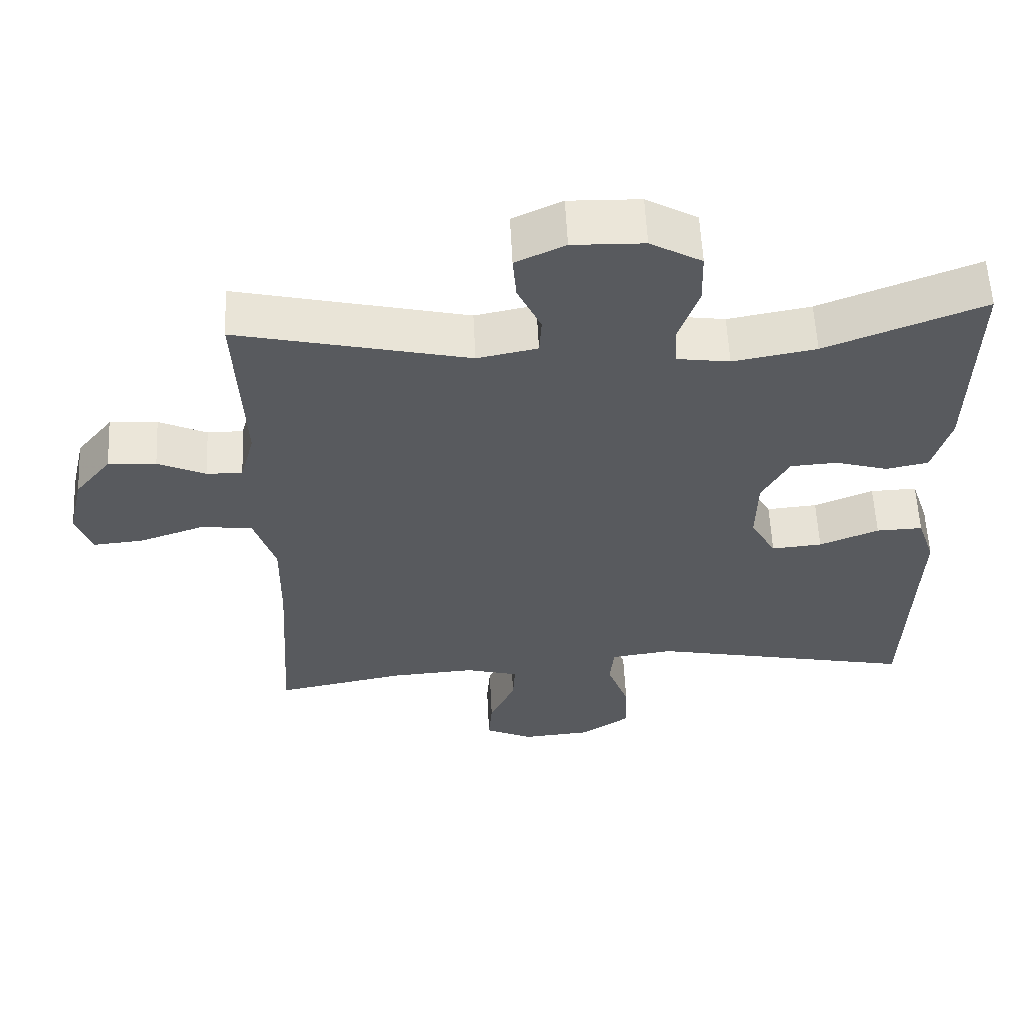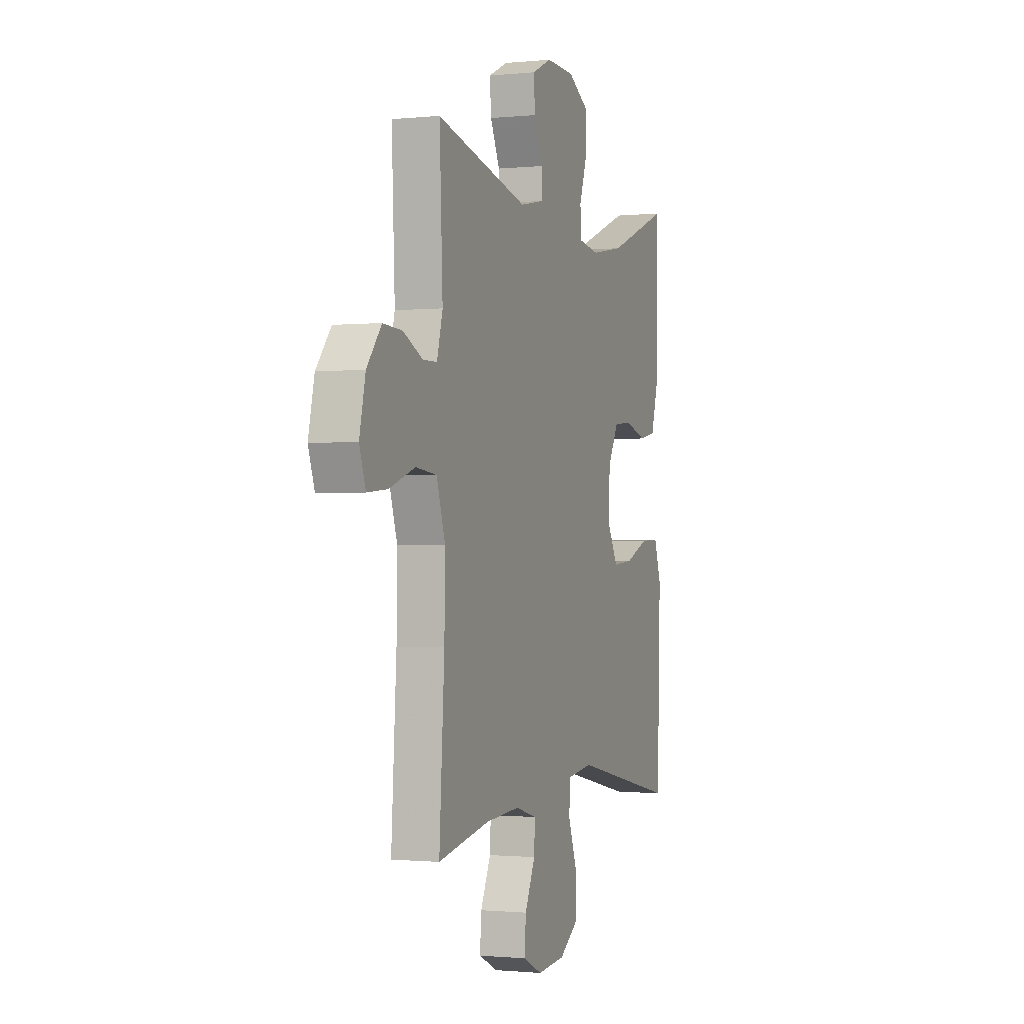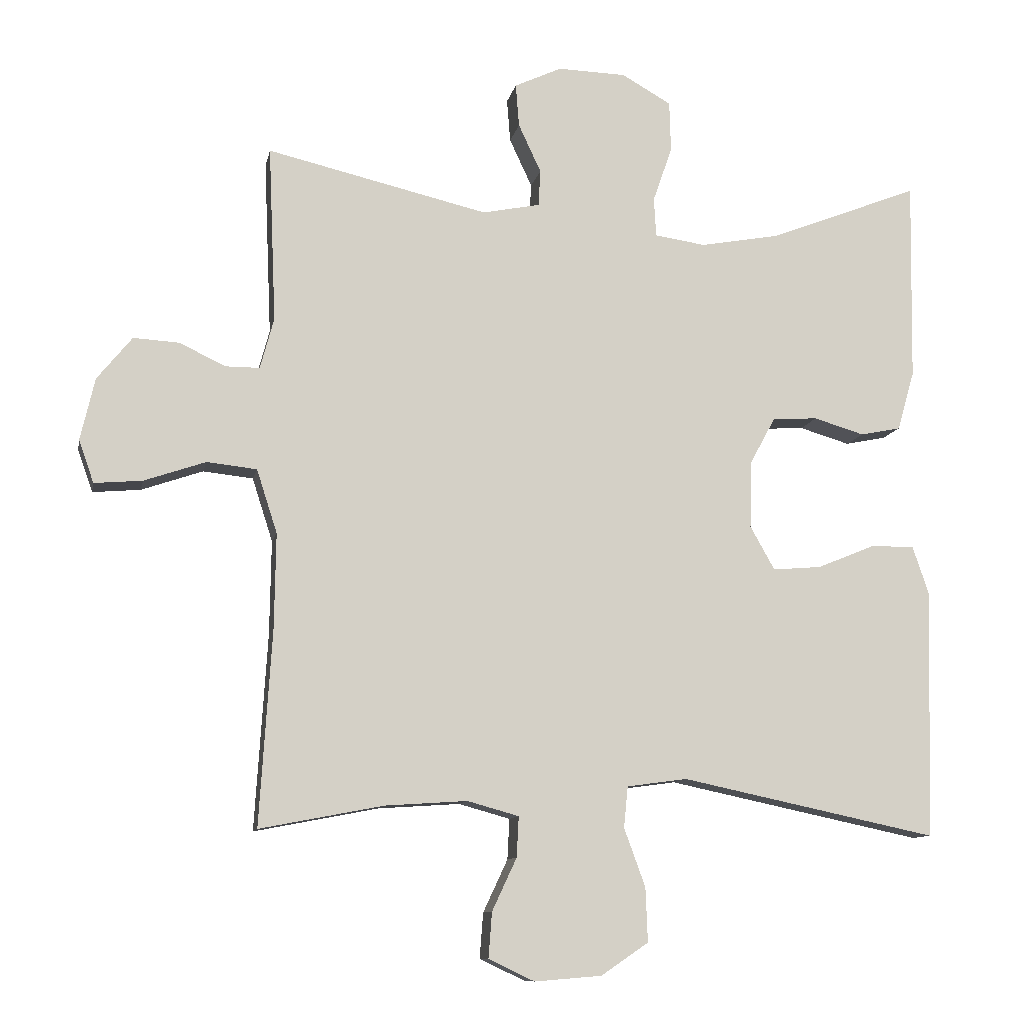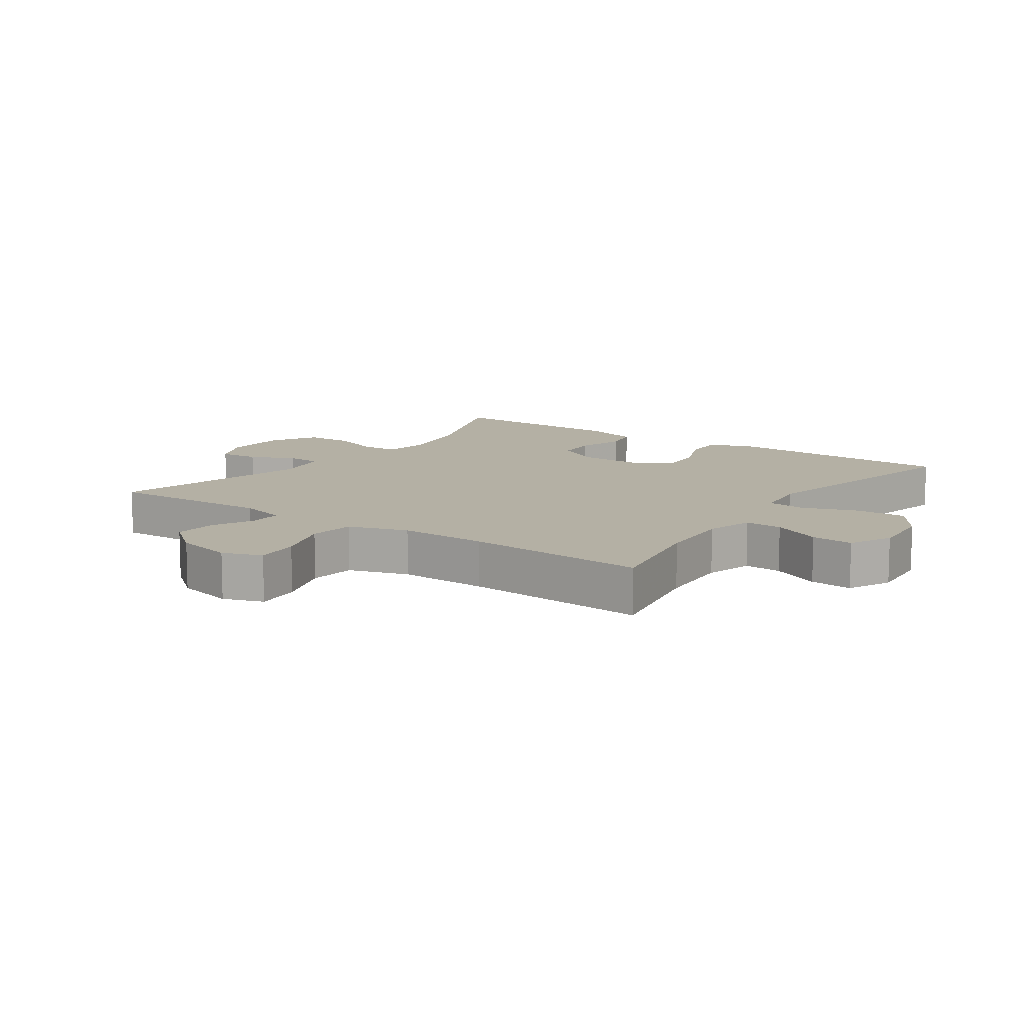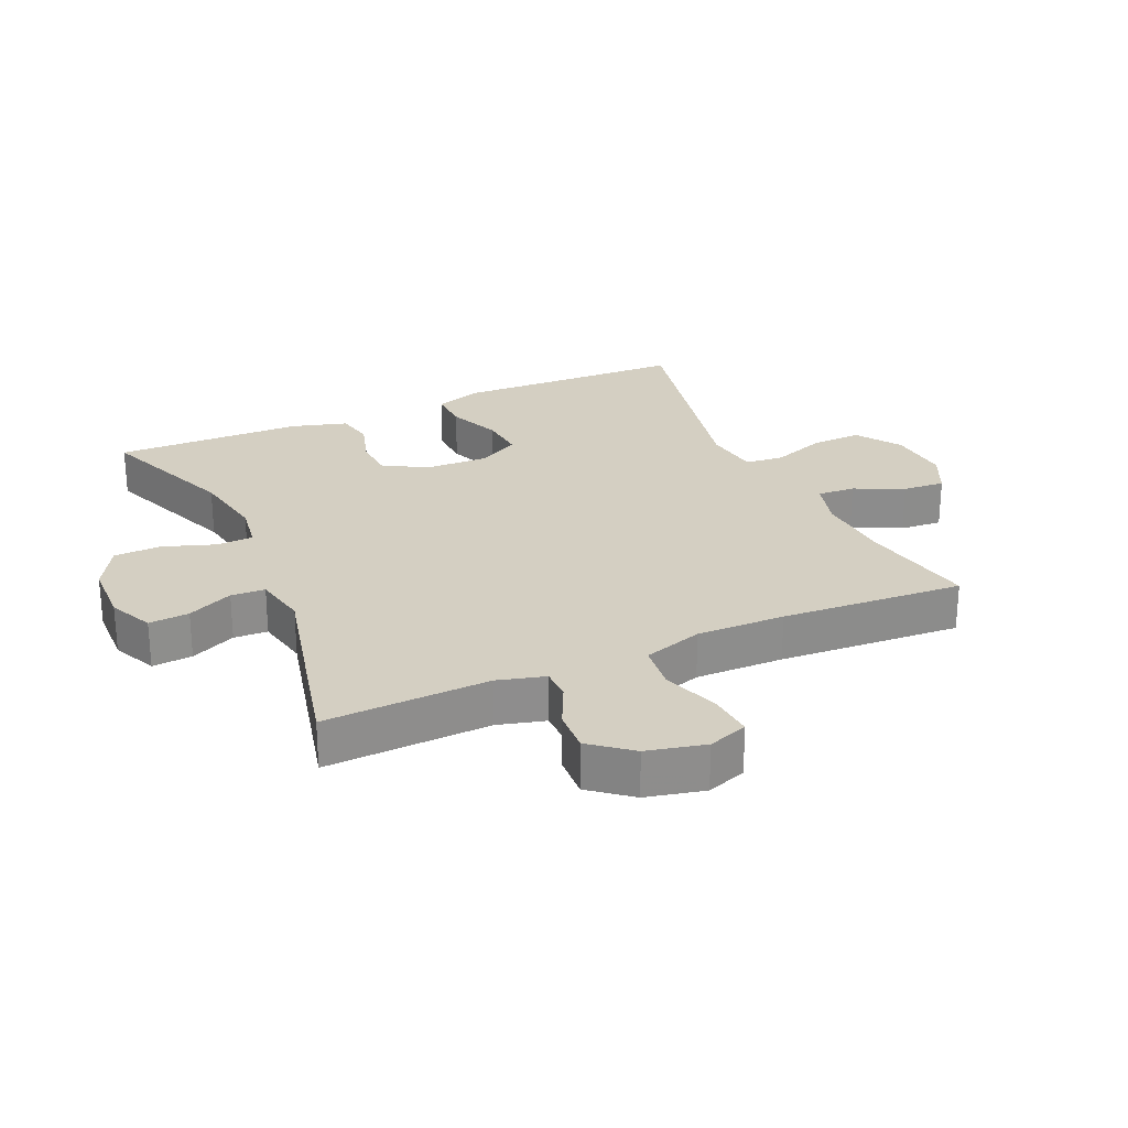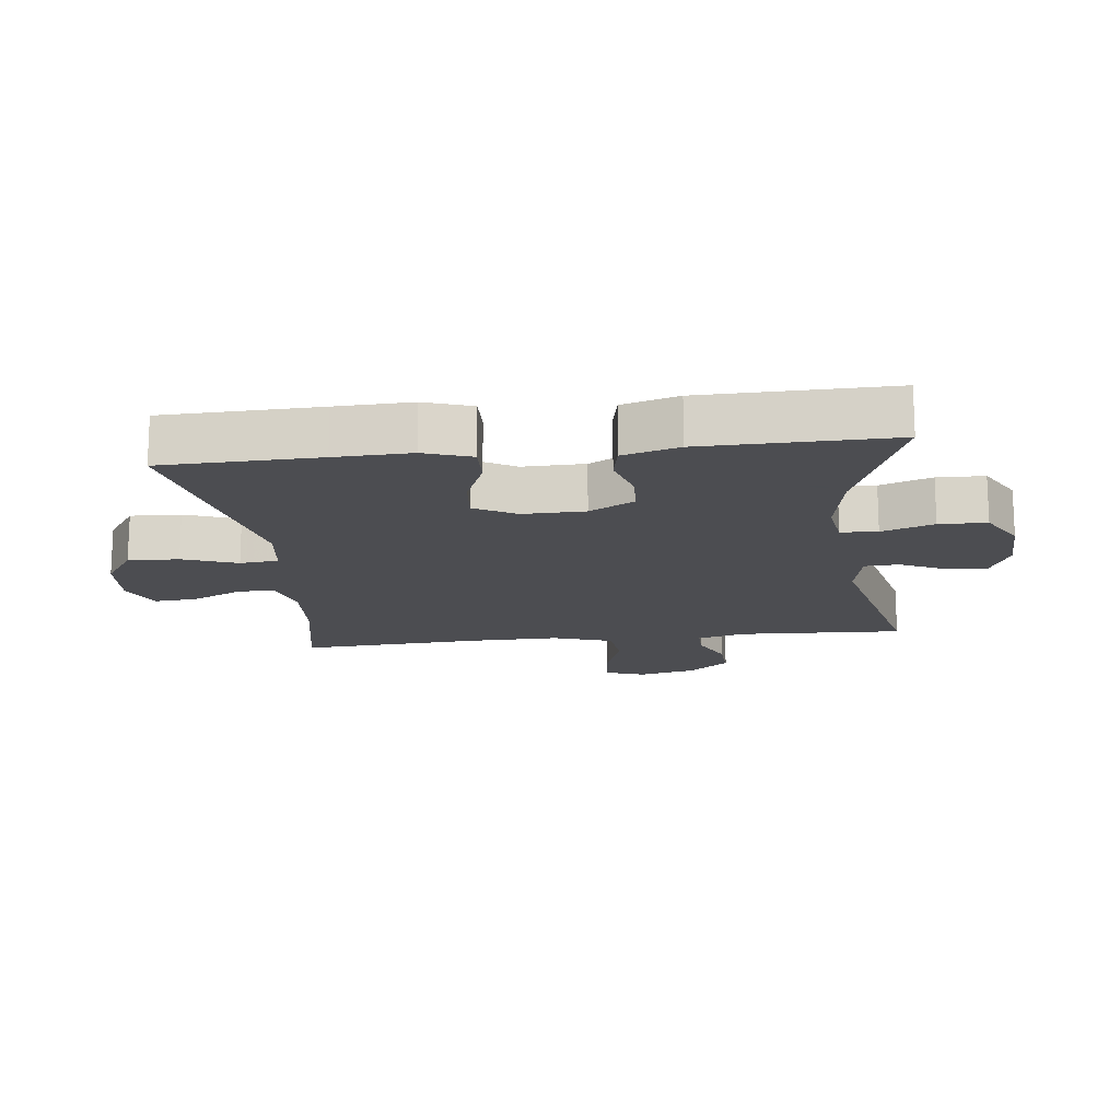
<metadata>
{"format":"obj","ext":"obj","renderer":"f3d","projection":"perspective","resolution":1024,"background":"white","views":[{"elev":58.5,"azim":177.2,"up":"+Z"},{"elev":-1.0,"azim":110.4,"up":"+Z"},{"elev":-10.4,"azim":168.9,"up":"+Z"},{"elev":11.4,"azim":125.1,"up":"+Y"},{"elev":25.7,"azim":65.9,"up":"+Y"},{"elev":-16.1,"azim":-83.4,"up":"+Y"}]}
</metadata>
<code>
v 0.5 0.07 0.5
v 0.489 0.07 0.242
v 0.509 0.07 0.168
v 0.559 0.07 0.168
v 0.626 0.07 0.2
v 0.693 0.07 0.204
v 0.744 0.07 0.141
v 0.765 0.07 0.05
v 0.743 0.07 -0.012
v 0.673 0.07 -0.006
v 0.583 0.07 0.025
v 0.51 0.07 0.017
v 0.48 0.07 -0.076
v 0.482 0.07 -0.214
v 0.5 0.07 -0.5
v 0.319 0.07 -0.465
v 0.199 0.07 -0.457
v 0.124 0.07 -0.478
v 0.127 0.07 -0.537
v 0.163 0.07 -0.614
v 0.168 0.07 -0.68
v 0.101 0.07 -0.712
v 0.003 0.07 -0.704
v -0.066 0.07 -0.657
v -0.063 0.07 -0.578
v -0.032 0.07 -0.493
v -0.038 0.07 -0.433
v -0.126 0.07 -0.421
v -0.5 0.07 -0.5
v -0.507 0.07 -0.256
v -0.511 0.07 -0.138
v -0.486 0.07 -0.064
v -0.421 0.07 -0.066
v -0.338 0.07 -0.1
v -0.267 0.07 -0.106
v -0.231 0.07 -0.042
v -0.233 0.07 0.055
v -0.271 0.07 0.125
v -0.337 0.07 0.129
v -0.411 0.07 0.107
v -0.47 0.07 0.119
v -0.495 0.07 0.206
v -0.5 0.07 0.5
v -0.28 0.07 0.414
v -0.164 0.07 0.393
v -0.09 0.07 0.404
v -0.087 0.07 0.461
v -0.115 0.07 0.542
v -0.113 0.07 0.616
v -0.041 0.07 0.657
v 0.059 0.07 0.66
v 0.128 0.07 0.628
v 0.123 0.07 0.565
v 0.09 0.07 0.494
v 0.093 0.07 0.441
v 0.177 0.07 0.424
v 0.5 0 0.5
v 0.489 0 0.242
v 0.509 0 0.168
v 0.559 0 0.168
v 0.626 0 0.2
v 0.693 0 0.204
v 0.744 0 0.141
v 0.765 0 0.05
v 0.743 0 -0.012
v 0.673 0 -0.006
v 0.583 0 0.025
v 0.51 0 0.017
v 0.48 0 -0.076
v 0.482 0 -0.214
v 0.5 0 -0.5
v 0.319 0 -0.465
v 0.199 0 -0.457
v 0.124 0 -0.478
v 0.127 0 -0.537
v 0.163 0 -0.614
v 0.168 0 -0.68
v 0.101 0 -0.712
v 0.003 0 -0.704
v -0.066 0 -0.657
v -0.063 0 -0.578
v -0.032 0 -0.493
v -0.038 0 -0.433
v -0.126 0 -0.421
v -0.5 0 -0.5
v -0.507 0 -0.256
v -0.511 0 -0.138
v -0.486 0 -0.064
v -0.421 0 -0.066
v -0.338 0 -0.1
v -0.267 0 -0.106
v -0.231 0 -0.042
v -0.233 0 0.055
v -0.271 0 0.125
v -0.337 0 0.129
v -0.411 0 0.107
v -0.47 0 0.119
v -0.495 0 0.206
v -0.5 0 0.5
v -0.28 0 0.414
v -0.164 0 0.393
v -0.09 0 0.404
v -0.087 0 0.461
v -0.115 0 0.542
v -0.113 0 0.616
v -0.041 0 0.657
v 0.059 0 0.66
v 0.128 0 0.628
v 0.123 0 0.565
v 0.09 0 0.494
v 0.093 0 0.441
v 0.177 0 0.424
f 52 53 54
f 51 52 54
f 50 51 54
f 49 50 54
f 48 49 54
f 47 48 54
f 46 47 54 55
f 42 43 44
f 41 42 44
f 40 41 44
f 39 40 44
f 38 39 44 45
f 37 38 45 46
f 32 33 34
f 31 32 34
f 30 31 34
f 30 34 35
f 29 30 35
f 28 29 35
f 27 28 35 36
f 24 25 26
f 23 24 26
f 22 23 26
f 21 22 26
f 20 21 26
f 19 20 26
f 18 19 26 27
f 46 55 56
f 37 46 56
f 36 37 56
f 27 36 56
f 18 27 56
f 17 18 56
f 9 10 11
f 8 9 11
f 7 8 11
f 6 7 11
f 5 6 11
f 4 5 11
f 3 4 11 12
f 2 3 12 13
f 56 1 2
f 17 56 2
f 16 17 2
f 16 2 13
f 16 13 14
f 14 15 16
f 110 109 108
f 110 108 107
f 110 107 106
f 110 106 105
f 110 105 104
f 110 104 103
f 111 110 103 102
f 100 99 98
f 100 98 97
f 100 97 96
f 100 96 95
f 101 100 95 94
f 102 101 94 93
f 90 89 88
f 90 88 87
f 90 87 86
f 91 90 86
f 91 86 85
f 91 85 84
f 92 91 84 83
f 82 81 80
f 82 80 79
f 82 79 78
f 82 78 77
f 82 77 76
f 82 76 75
f 83 82 75 74
f 112 111 102
f 112 102 93
f 112 93 92
f 112 92 83
f 112 83 74
f 112 74 73
f 67 66 65
f 67 65 64
f 67 64 63
f 67 63 62
f 67 62 61
f 67 61 60
f 68 67 60 59
f 69 68 59 58
f 58 57 112
f 58 112 73
f 58 73 72
f 69 58 72
f 70 69 72
f 72 71 70
f 1 57 58 2
f 2 58 59 3
f 3 59 60 4
f 4 60 61 5
f 5 61 62 6
f 6 62 63 7
f 7 63 64 8
f 8 64 65 9
f 9 65 66 10
f 10 66 67 11
f 11 67 68 12
f 12 68 69 13
f 13 69 70 14
f 14 70 71 15
f 15 71 72 16
f 16 72 73 17
f 17 73 74 18
f 18 74 75 19
f 19 75 76 20
f 20 76 77 21
f 21 77 78 22
f 22 78 79 23
f 23 79 80 24
f 24 80 81 25
f 25 81 82 26
f 26 82 83 27
f 27 83 84 28
f 28 84 85 29
f 29 85 86 30
f 30 86 87 31
f 31 87 88 32
f 32 88 89 33
f 33 89 90 34
f 34 90 91 35
f 35 91 92 36
f 36 92 93 37
f 37 93 94 38
f 38 94 95 39
f 39 95 96 40
f 40 96 97 41
f 41 97 98 42
f 42 98 99 43
f 43 99 100 44
f 44 100 101 45
f 45 101 102 46
f 46 102 103 47
f 47 103 104 48
f 48 104 105 49
f 49 105 106 50
f 50 106 107 51
f 51 107 108 52
f 52 108 109 53
f 53 109 110 54
f 54 110 111 55
f 55 111 112 56
f 56 112 57 1

</code>
